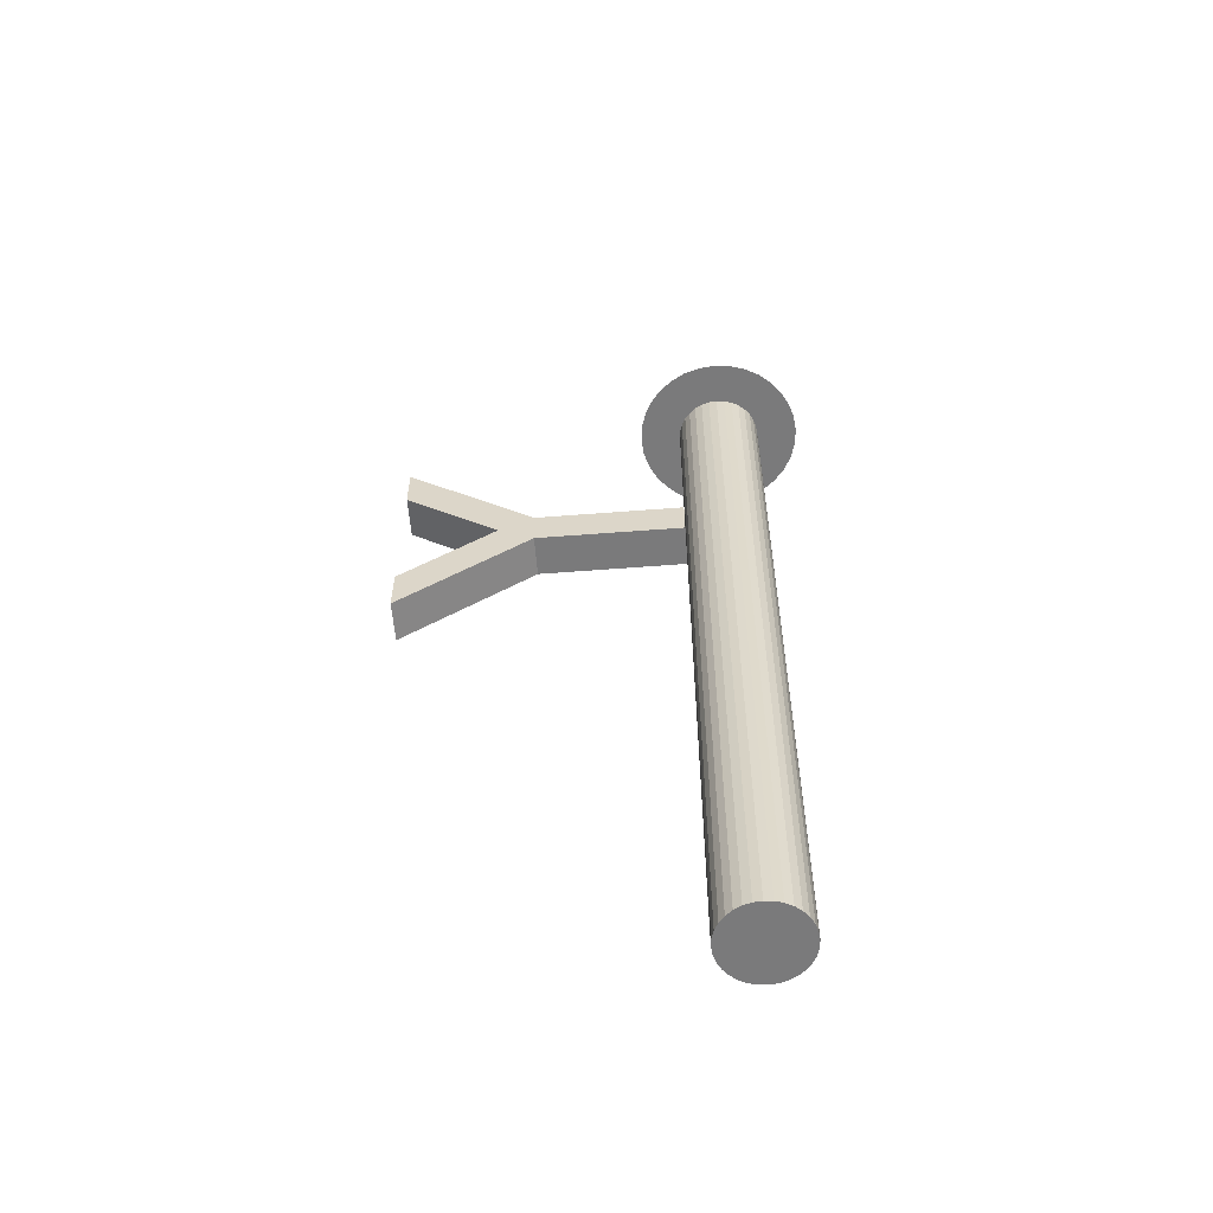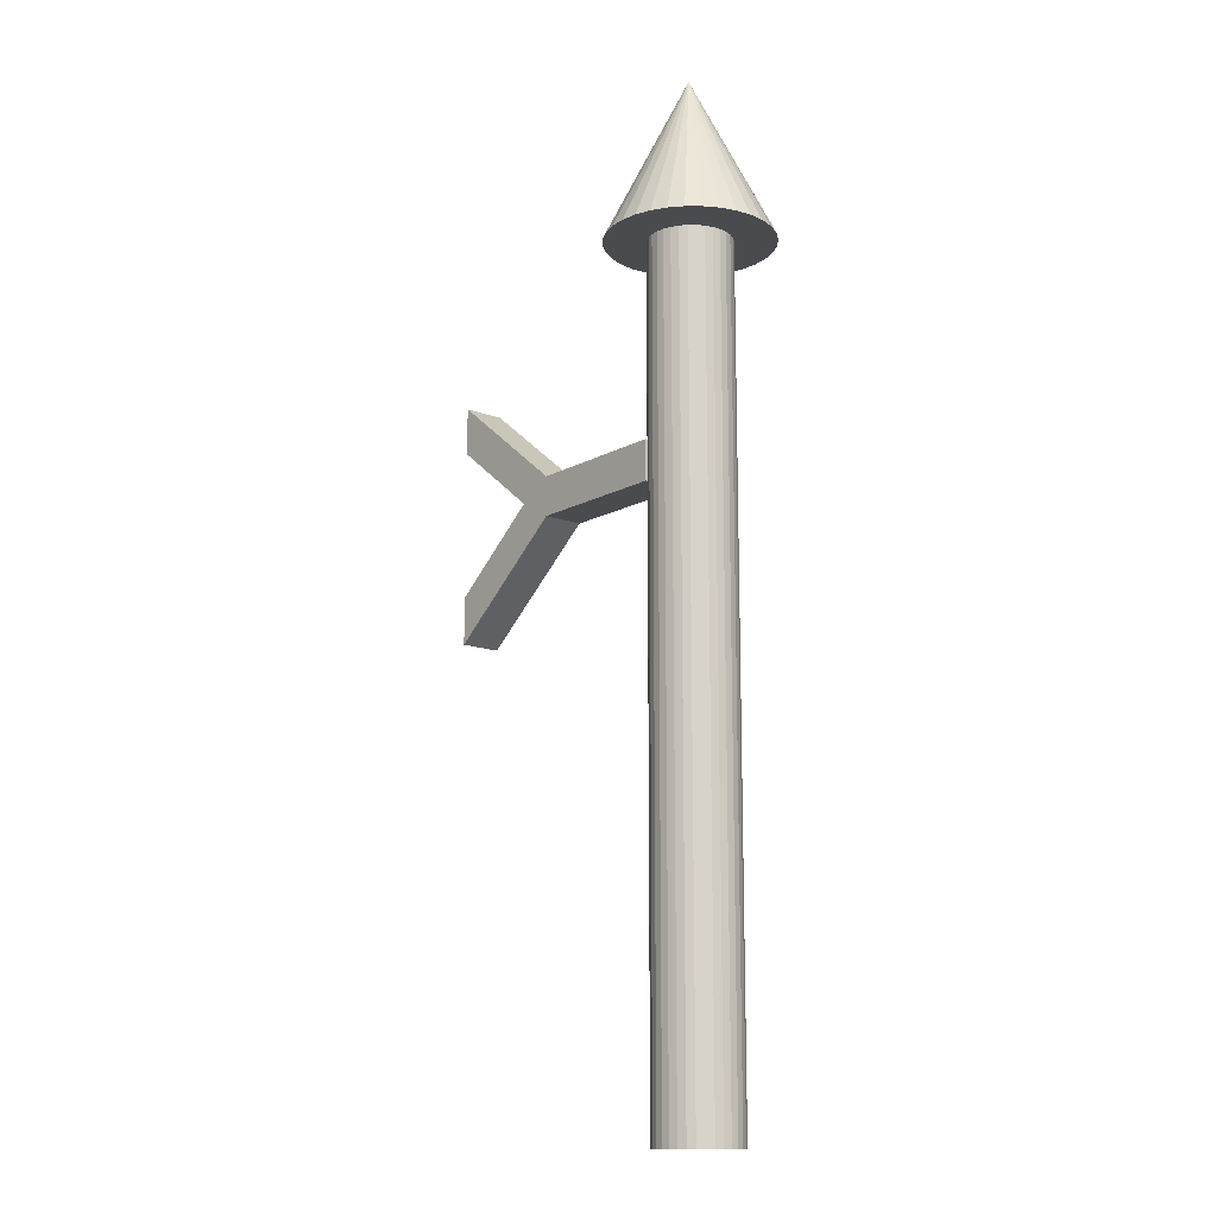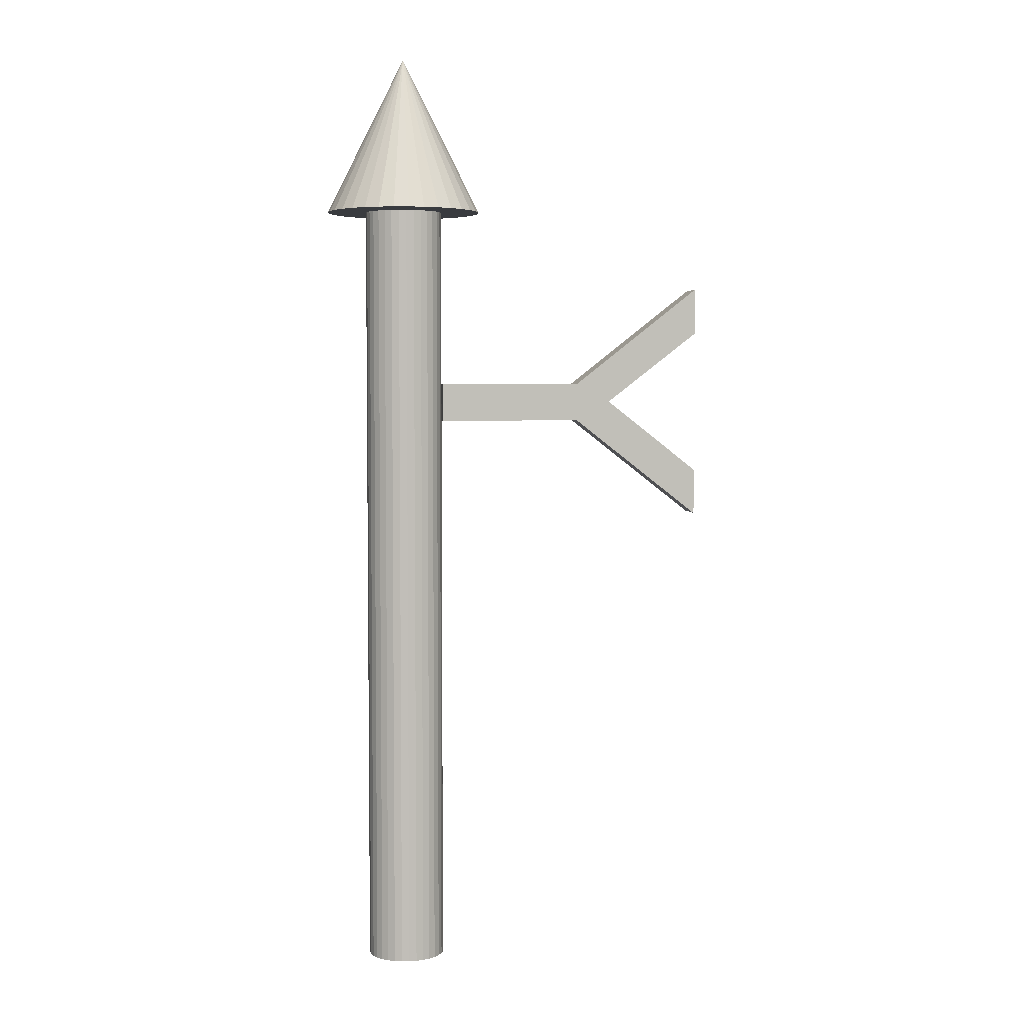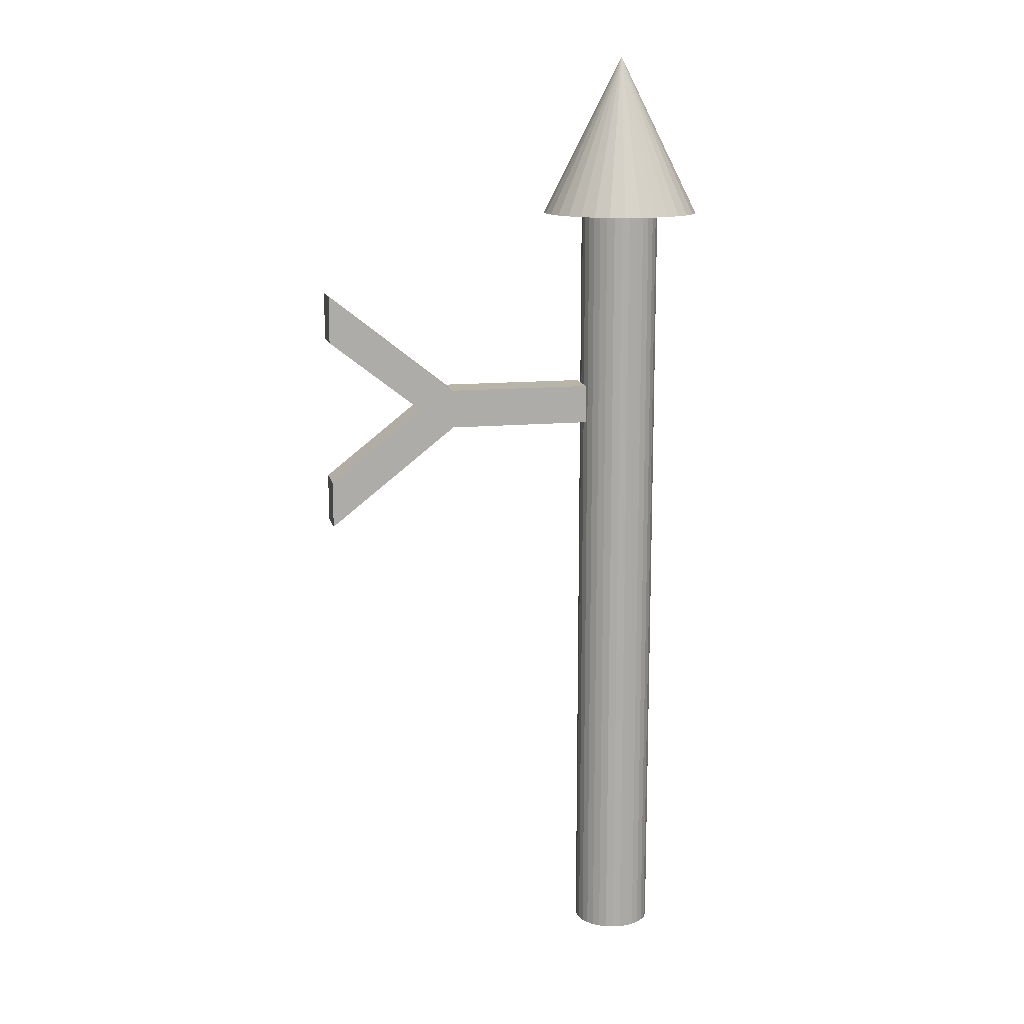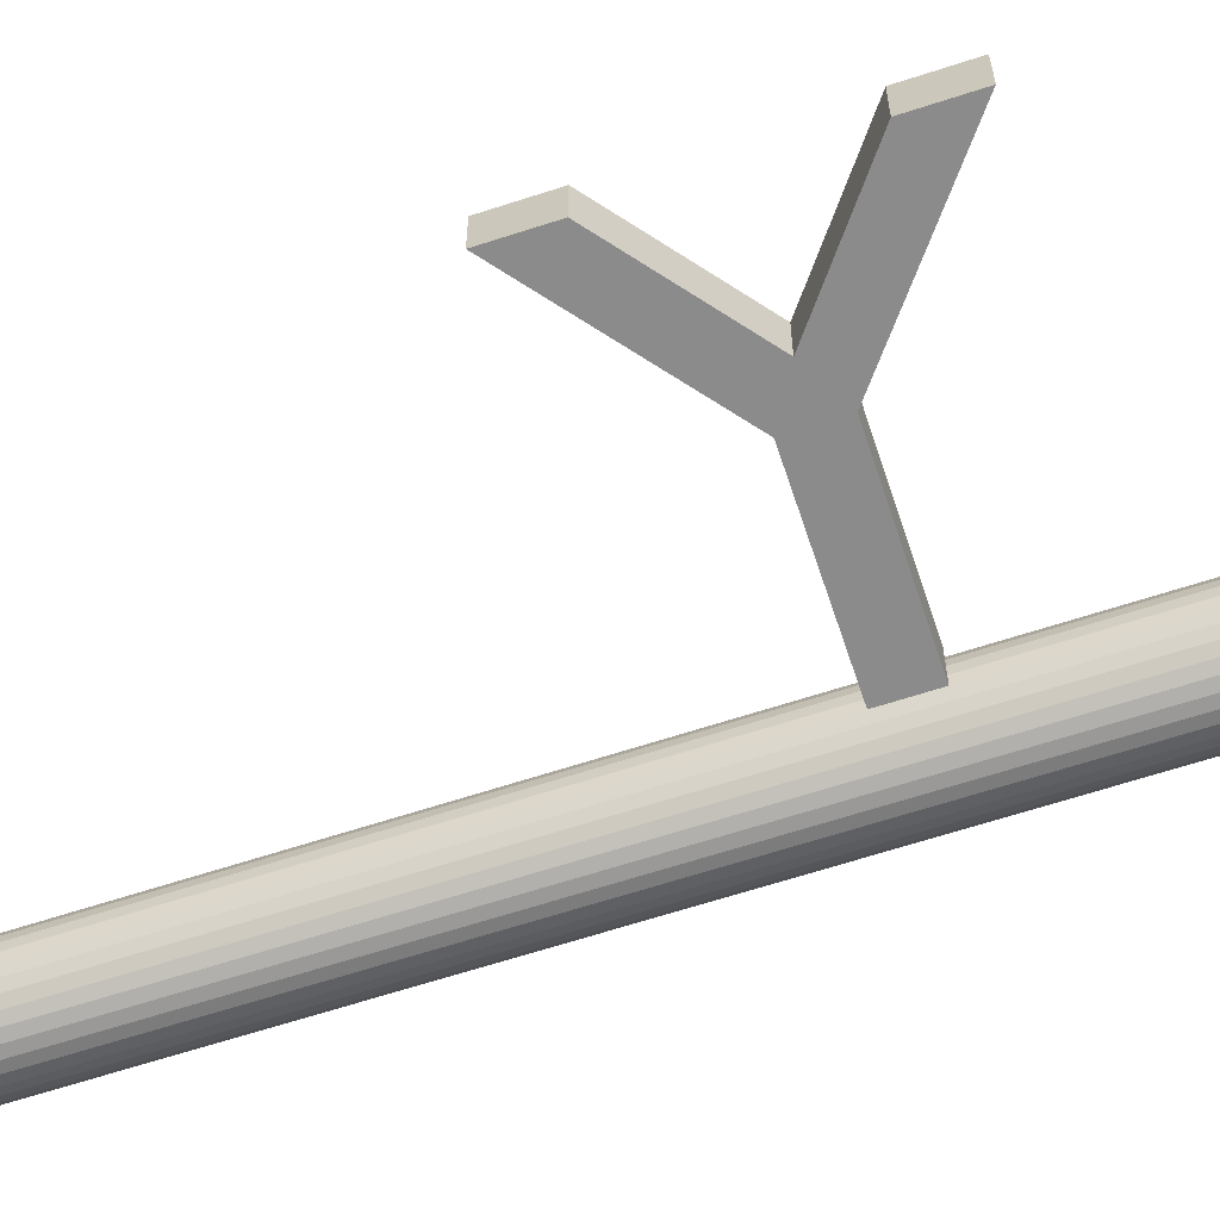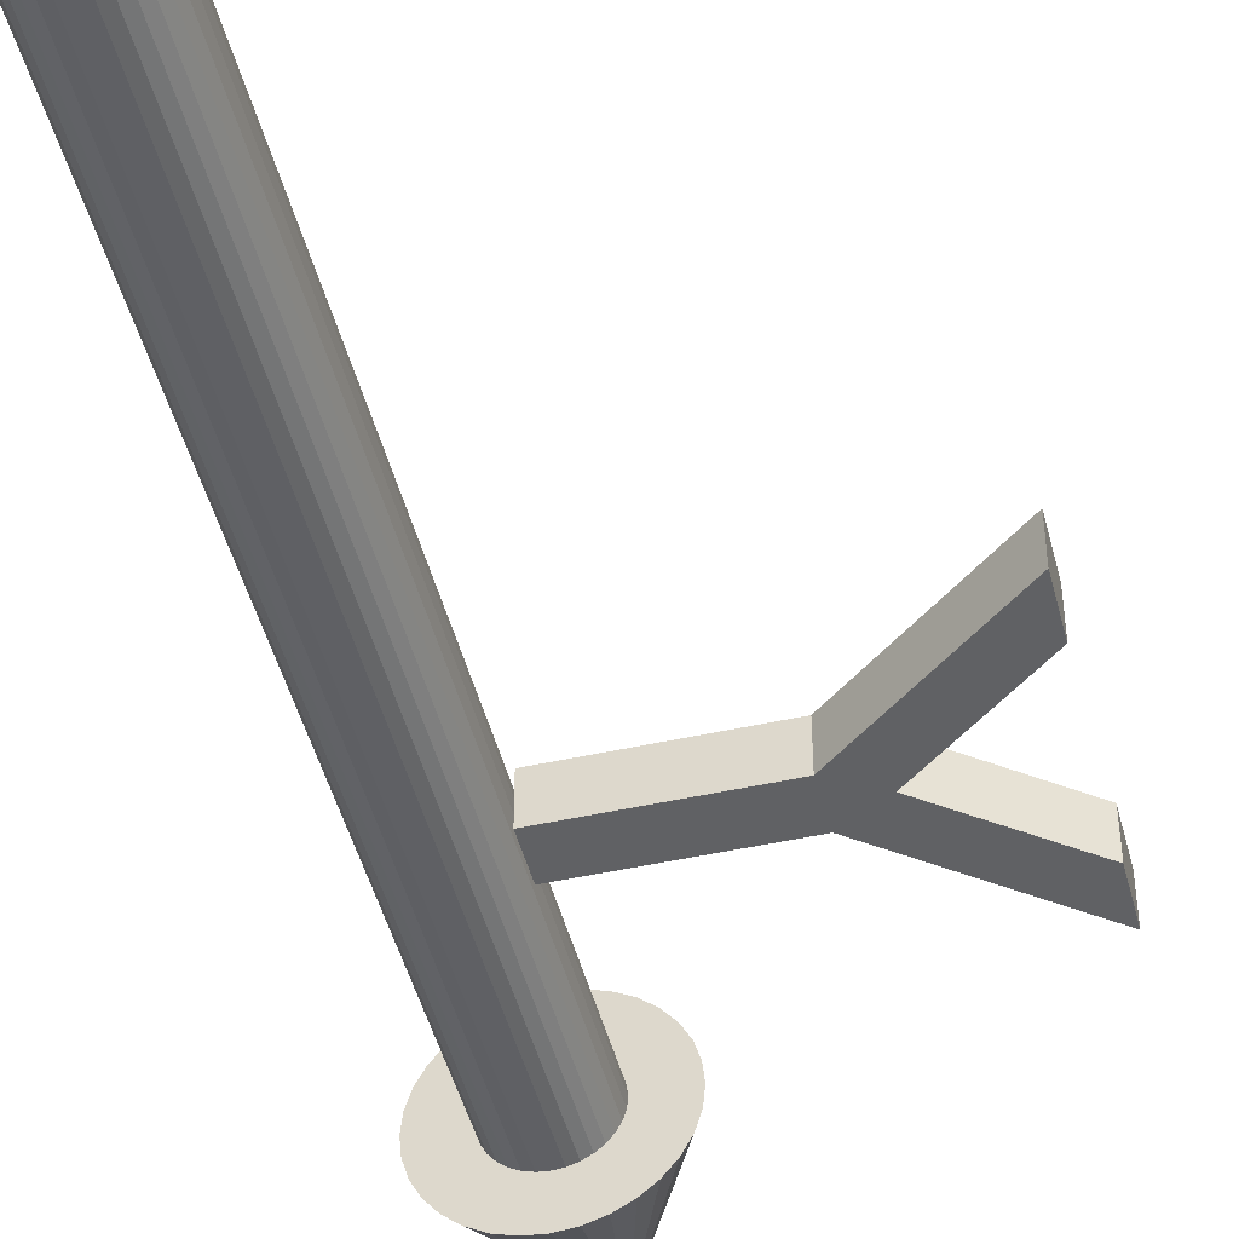
<metadata>
{"format":"obj","ext":"obj","renderer":"f3d","projection":"perspective","resolution":1024,"background":"white","views":[{"elev":-58.1,"azim":-175.4,"up":"+Y"},{"elev":-14.1,"azim":-129.6,"up":"+Y"},{"elev":4.2,"azim":-7.4,"up":"+Y"},{"elev":13.3,"azim":167.8,"up":"+Y"},{"elev":-63.9,"azim":108.3,"up":"+Z"},{"elev":-47.0,"azim":14.2,"up":"+Z"}]}
</metadata>
<code>
o Y
v 0 0 -0.01
v 0 0.2 -0.01
v -0.001951 0 -0.009808
v -0.001951 0.2 -0.009808
v -0.003827 0 -0.009239
v -0.003827 0.2 -0.009239
v -0.005556 0 -0.008315
v -0.005556 0.2 -0.008315
v -0.007071 0 -0.007071
v -0.007071 0.2 -0.007071
v -0.008315 0 -0.005556
v -0.008315 0.2 -0.005556
v -0.009239 0 -0.003827
v -0.009239 0.2 -0.003827
v -0.009808 0 -0.001951
v -0.009808 0.2 -0.001951
v -0.01 0 -0
v -0.01 0.2 0
v -0.009808 0 0.001951
v -0.009808 0.2 0.001951
v -0.009239 0 0.003827
v -0.009239 0.2 0.003827
v -0.008315 0 0.005556
v -0.008315 0.2 0.005556
v -0.007071 0 0.007071
v -0.007071 0.2 0.007071
v -0.005556 0 0.008315
v -0.005556 0.2 0.008315
v -0.003827 0 0.009239
v -0.003827 0.2 0.009239
v -0.001951 0 0.009808
v -0.001951 0.2 0.009808
v 0 0 0.01
v 0 0.2 0.01
v 0.001951 0 0.009808
v 0.001951 0.2 0.009808
v 0.003827 0 0.009239
v 0.003827 0.2 0.009239
v 0.005556 0 0.008315
v 0.005556 0.2 0.008315
v 0.007071 0 0.007071
v 0.007071 0.2 0.007071
v 0.008315 0 0.005556
v 0.008315 0.2 0.005556
v 0.009239 0 0.003827
v 0.009239 0.2 0.003827
v 0.009808 0 0.001951
v 0.009808 0.2 0.001951
v 0.01 0 -0
v 0.01 0.2 0
v 0.009808 0 -0.001951
v 0.009808 0.2 -0.001951
v 0.009239 0 -0.003827
v 0.009239 0.2 -0.003827
v 0.008315 0 -0.005556
v 0.008315 0.2 -0.005556
v 0.007071 0 -0.007071
v 0.007071 0.2 -0.007071
v 0.005556 0 -0.008315
v 0.005556 0.2 -0.008315
v 0.003827 0 -0.009239
v 0.003827 0.2 -0.009239
v 0.001951 0 -0.009808
v 0.001951 0.2 -0.009808
v 0 0.2 -0.02
v -0.003902 0.2 -0.01962
v -0.007654 0.2 -0.01848
v -0.01111 0.2 -0.01663
v -0.01414 0.2 -0.01414
v -0.01663 0.2 -0.01111
v -0.01848 0.2 -0.007654
v -0.01962 0.2 -0.003902
v -0.02 0.2 0
v -0.01962 0.2 0.003902
v -0.01848 0.2 0.007654
v -0.01663 0.2 0.01111
v -0.01414 0.2 0.01414
v -0.01111 0.2 0.01663
v -0.007654 0.2 0.01848
v -0.003902 0.2 0.01962
v 0 0.2 0.02
v 0.003902 0.2 0.01962
v 0.007654 0.2 0.01848
v 0.01111 0.2 0.01663
v 0.01414 0.2 0.01414
v 0.01663 0.2 0.01111
v 0.01848 0.2 0.007654
v 0.01962 0.2 0.003902
v 0.02 0.2 0
v 0.01962 0.2 -0.003902
v 0.01848 0.2 -0.007654
v 0.01663 0.2 -0.01111
v 0.01414 0.2 -0.01414
v 0.01111 0.2 -0.01663
v 0.007654 0.2 -0.01848
v 0.003902 0.2 -0.01962
v 0 0.24 0
v 0.0782 0.1196 0.005
v 0.046 0.1449 0.005
v 0.01 0.1449 0.005
v 0.01 0.1547 0.005
v 0.0461 0.1547 0.005
v 0.0782 0.18 0.005
v 0.0782 0.1682 0.005
v 0.0547 0.1499 0.005
v 0.0782 0.1314 0.005
v 0.0782 0.1196 -0.005
v 0.046 0.1449 -0.005
v 0.01 0.1449 -0.005
v 0.01 0.1547 -0.005
v 0.0461 0.1547 -0.005
v 0.0782 0.18 -0.005
v 0.0782 0.1682 -0.005
v 0.0547 0.1499 -0.005
v 0.0782 0.1314 -0.005
v 0.0782 0.1196 -0.005
v 0.0782 0.1196 0.005
v 0.046 0.1449 -0.005
v 0.046 0.1449 0.005
v 0.01 0.1449 -0.005
v 0.01 0.1449 0.005
v 0.01 0.1547 -0.005
v 0.01 0.1547 0.005
v 0.0461 0.1547 -0.005
v 0.0461 0.1547 0.005
v 0.0782 0.18 -0.005
v 0.0782 0.18 0.005
v 0.0782 0.1682 -0.005
v 0.0782 0.1682 0.005
v 0.0547 0.1499 -0.005
v 0.0547 0.1499 0.005
v 0.0782 0.1314 -0.005
v 0.0782 0.1314 0.005
f 2 3 1
f 4 5 3
f 6 7 5
f 8 9 7
f 10 11 9
f 12 13 11
f 14 15 13
f 15 18 17
f 18 19 17
f 20 21 19
f 22 23 21
f 24 25 23
f 26 27 25
f 28 29 27
f 30 31 29
f 32 33 31
f 34 35 33
f 36 37 35
f 38 39 37
f 40 41 39
f 42 43 41
f 44 45 43
f 46 47 45
f 48 49 47
f 50 51 49
f 52 53 51
f 54 55 53
f 56 57 55
f 58 59 57
f 60 61 59
f 38 22 6
f 62 63 61
f 64 1 63
f 31 47 63
f 65 97 66
f 66 97 67
f 67 97 68
f 68 97 69
f 69 97 70
f 70 97 71
f 71 97 72
f 72 97 73
f 73 97 74
f 74 97 75
f 75 97 76
f 76 97 77
f 77 97 78
f 78 97 79
f 79 97 80
f 80 97 81
f 81 97 82
f 82 97 83
f 83 97 84
f 84 97 85
f 85 97 86
f 86 97 87
f 87 97 88
f 88 97 89
f 89 97 90
f 90 97 91
f 91 97 92
f 92 97 93
f 93 97 94
f 94 97 95
f 80 88 96
f 95 97 96
f 96 97 65
f 102 103 104
f 102 104 105
f 105 106 98
f 105 98 99
f 102 105 99
f 101 102 99
f 101 99 100
f 111 113 112
f 111 114 113
f 114 107 115
f 114 108 107
f 111 108 114
f 110 108 111
f 110 109 108
f 116 119 117
f 118 121 119
f 120 123 121
f 122 125 123
f 124 127 125
f 126 129 127
f 128 131 129
f 130 133 131
f 132 117 133
f 2 4 3
f 4 6 5
f 6 8 7
f 8 10 9
f 10 12 11
f 12 14 13
f 14 16 15
f 15 16 18
f 18 20 19
f 20 22 21
f 22 24 23
f 24 26 25
f 26 28 27
f 28 30 29
f 30 32 31
f 32 34 33
f 34 36 35
f 36 38 37
f 38 40 39
f 40 42 41
f 42 44 43
f 44 46 45
f 46 48 47
f 48 50 49
f 50 52 51
f 52 54 53
f 54 56 55
f 56 58 57
f 58 60 59
f 60 62 61
f 6 4 2
f 2 64 62
f 62 60 58
f 58 56 54
f 54 52 50
f 50 48 46
f 46 44 42
f 42 40 38
f 38 36 34
f 34 32 30
f 30 28 26
f 26 24 22
f 22 20 18
f 18 16 14
f 14 12 10
f 10 8 6
f 6 2 62
f 62 58 54
f 54 50 46
f 46 42 38
f 38 34 30
f 30 26 22
f 22 18 14
f 14 10 6
f 6 62 54
f 54 46 38
f 38 30 22
f 22 14 6
f 6 54 38
f 62 64 63
f 64 2 1
f 63 1 3
f 3 5 7
f 7 9 11
f 11 13 15
f 15 17 19
f 19 21 23
f 23 25 27
f 27 29 31
f 31 33 35
f 35 37 39
f 39 41 43
f 43 45 47
f 47 49 51
f 51 53 55
f 55 57 59
f 59 61 63
f 63 3 7
f 7 11 15
f 15 19 23
f 23 27 31
f 31 35 39
f 39 43 47
f 47 51 55
f 55 59 63
f 63 7 15
f 15 23 31
f 31 39 47
f 47 55 63
f 63 15 31
f 96 65 66
f 66 67 68
f 68 69 70
f 70 71 72
f 72 73 74
f 74 75 76
f 76 77 78
f 78 79 80
f 80 81 82
f 82 83 84
f 84 85 86
f 86 87 88
f 88 89 90
f 90 91 92
f 92 93 94
f 94 95 96
f 96 66 68
f 68 70 72
f 72 74 76
f 76 78 80
f 80 82 84
f 84 86 88
f 88 90 92
f 92 94 96
f 96 68 72
f 72 76 80
f 80 84 88
f 88 92 96
f 96 72 80
f 116 118 119
f 118 120 121
f 120 122 123
f 122 124 125
f 124 126 127
f 126 128 129
f 128 130 131
f 130 132 133
f 132 116 117

</code>
